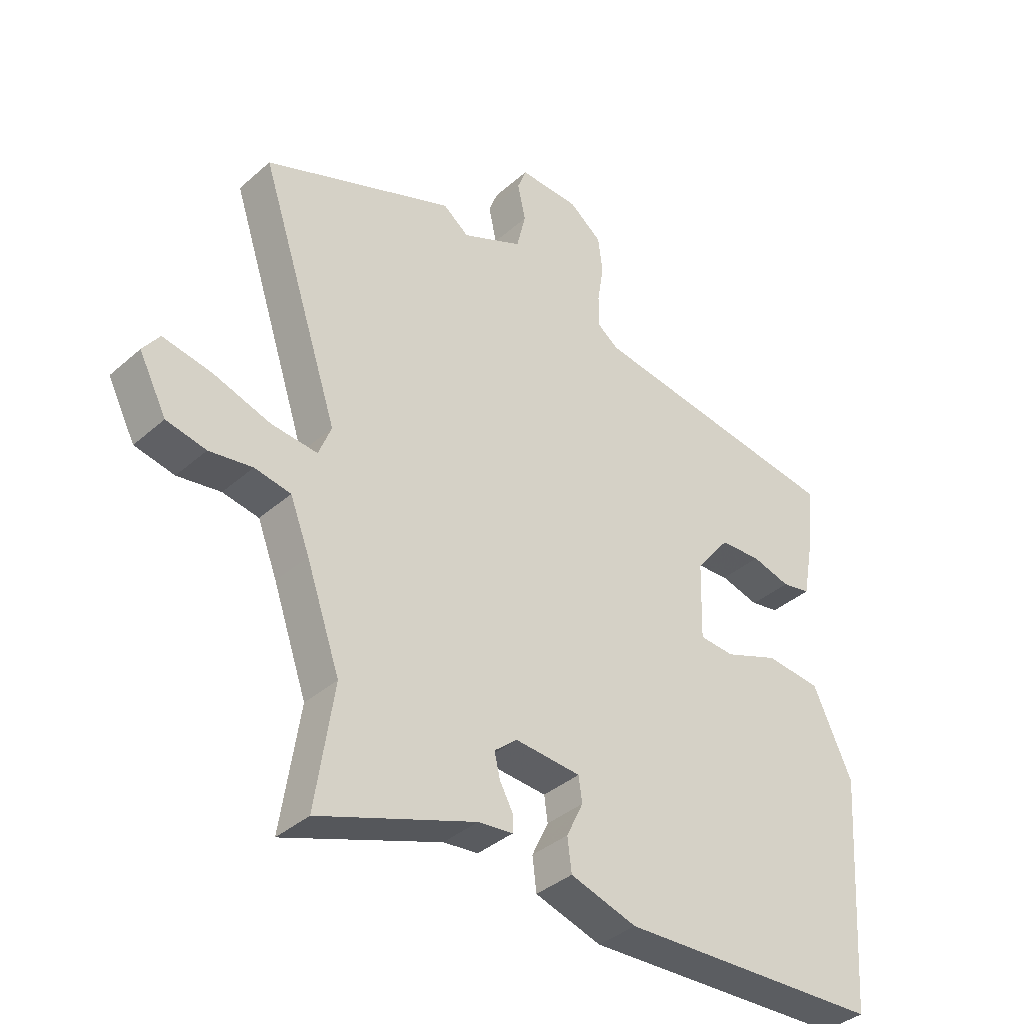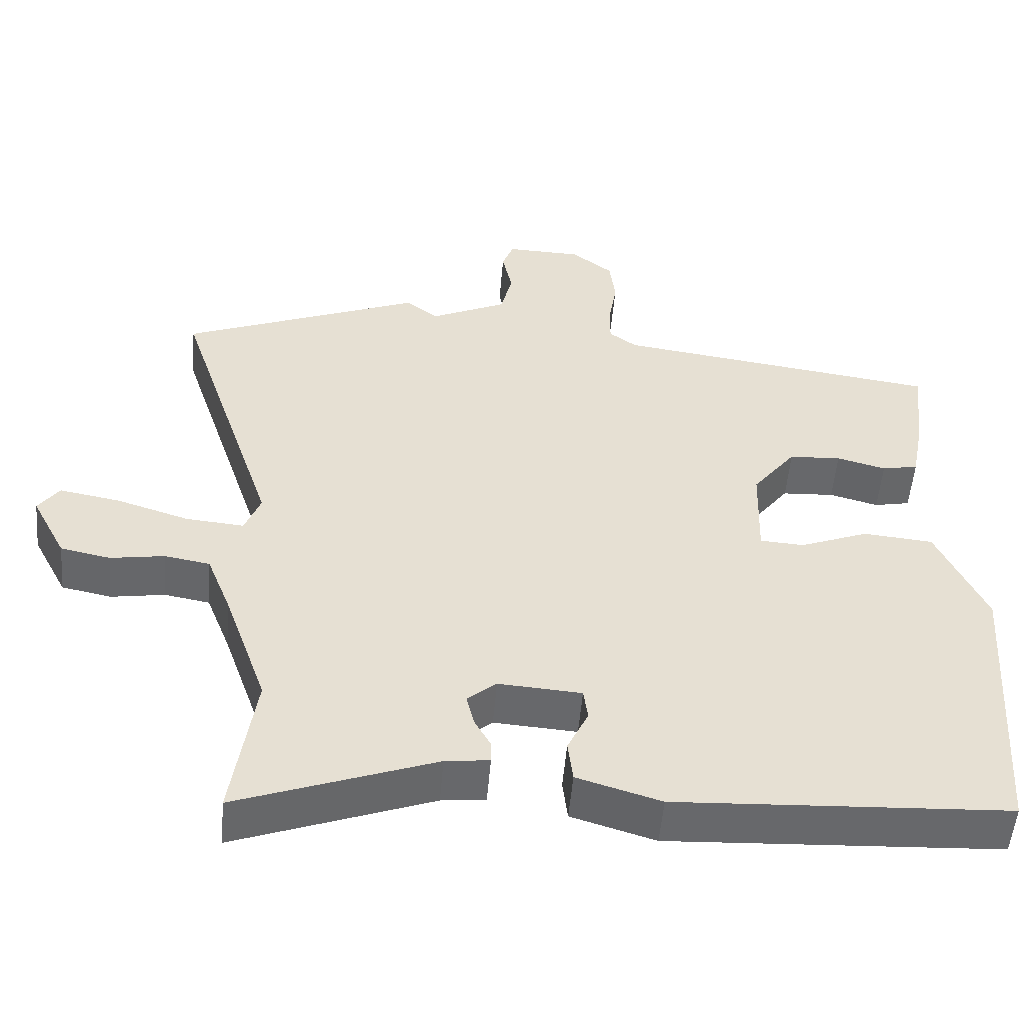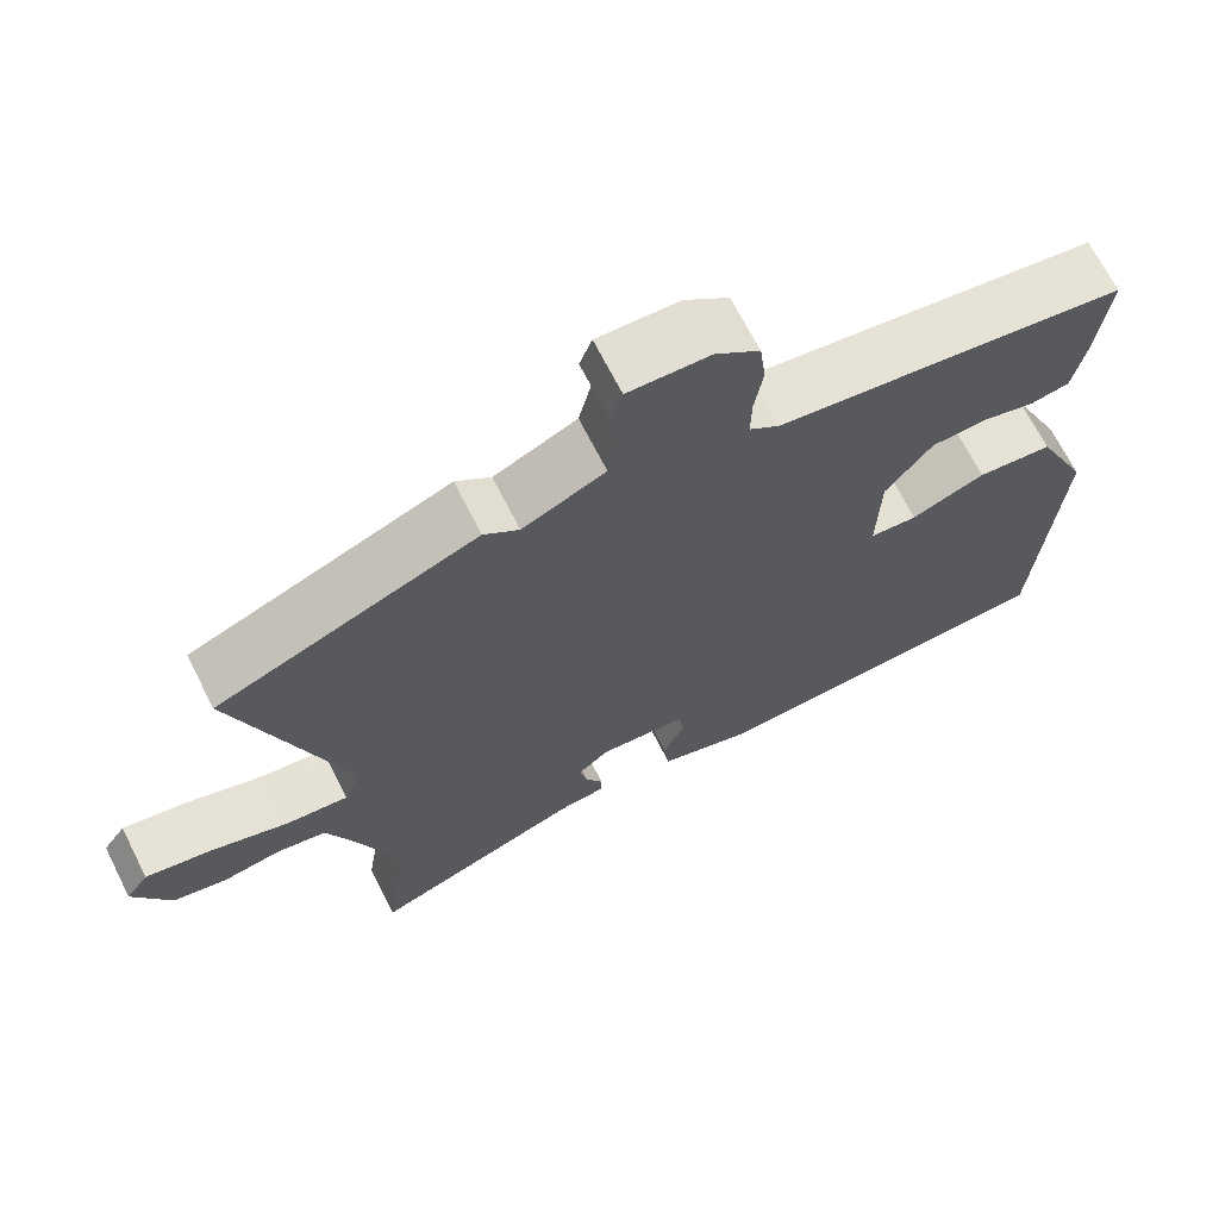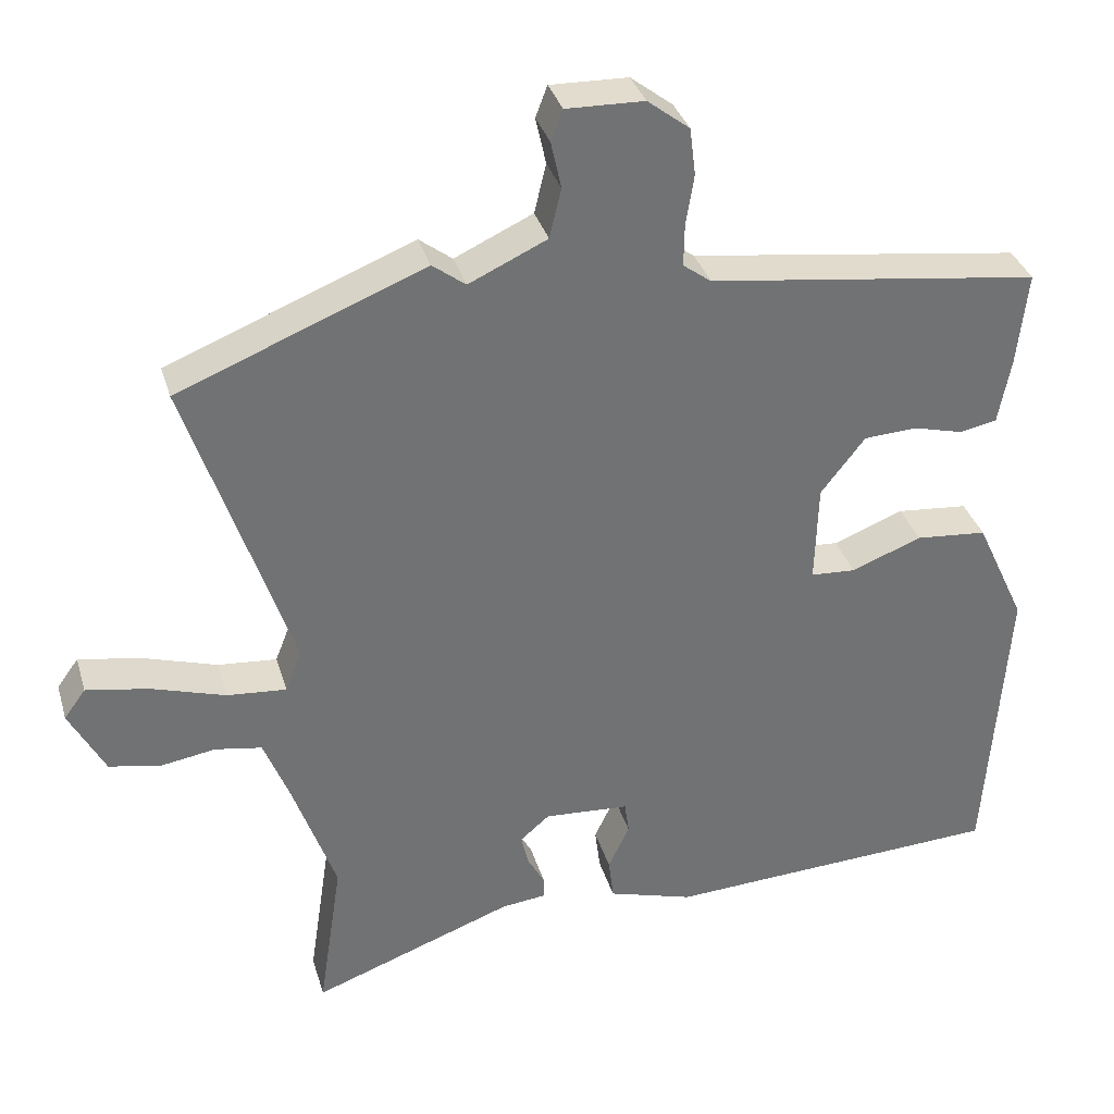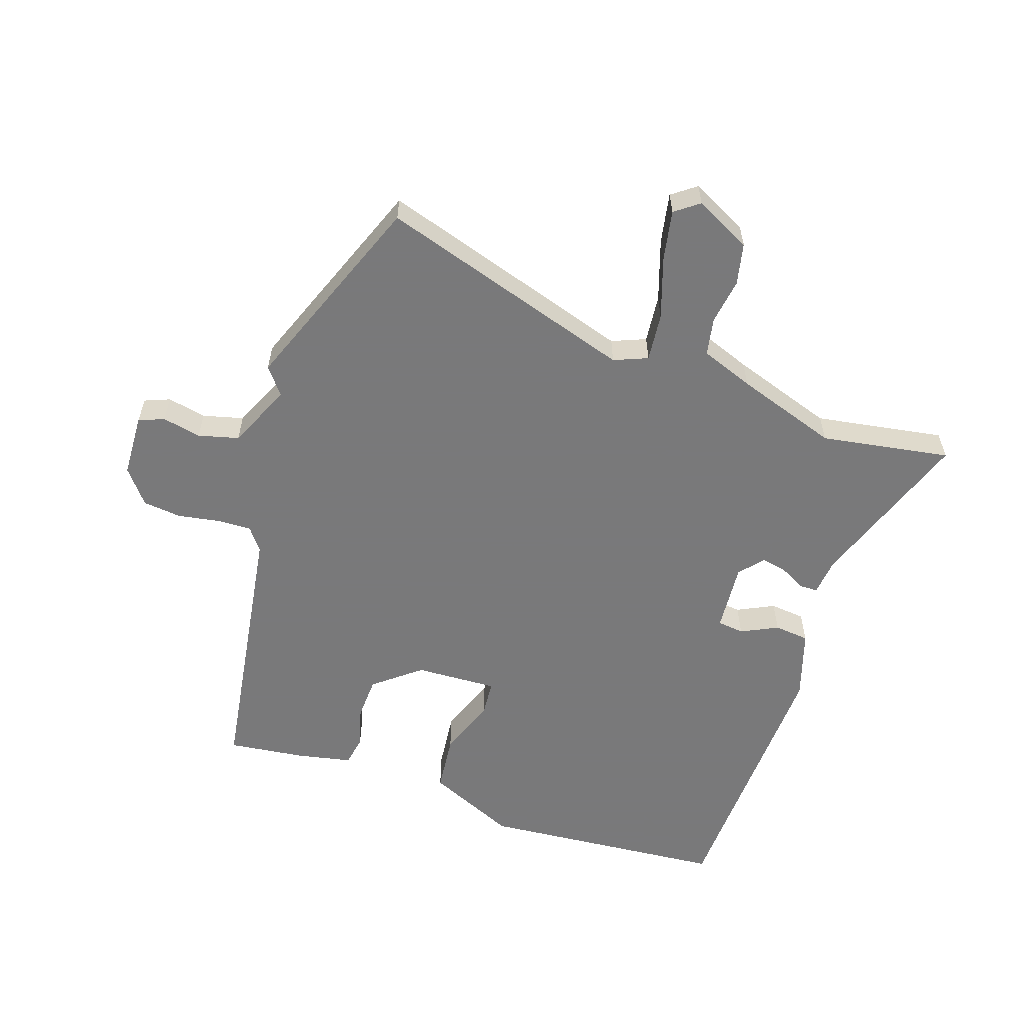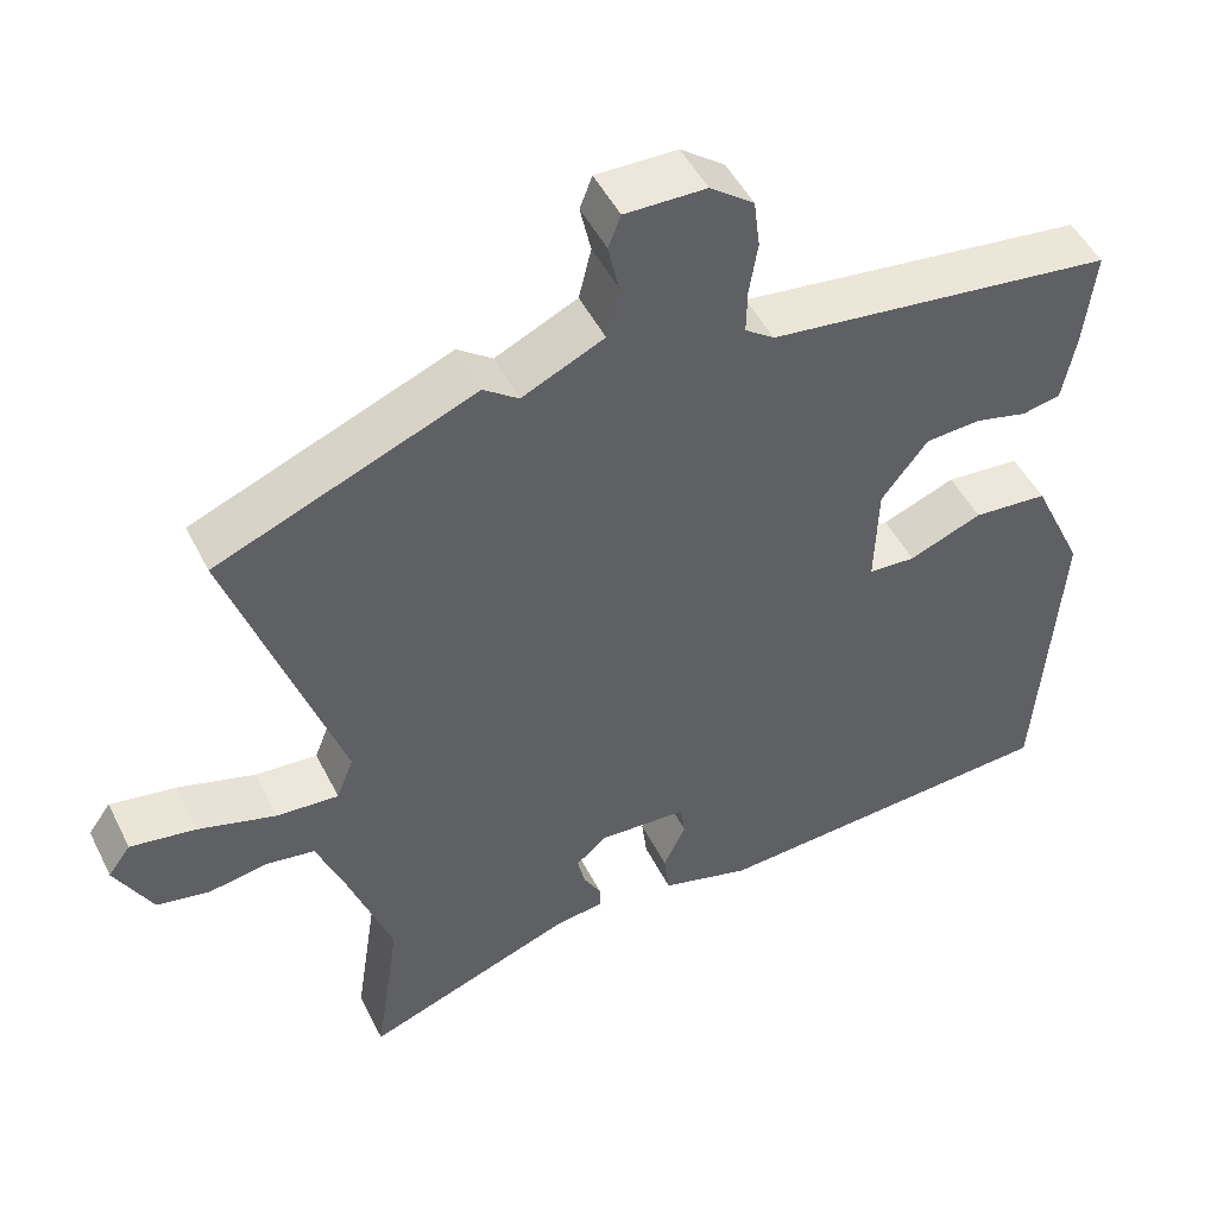
<metadata>
{"format":"obj","ext":"obj","renderer":"f3d","projection":"perspective","resolution":1024,"background":"white","views":[{"elev":-37.8,"azim":138.0,"up":"+Z"},{"elev":-52.5,"azim":175.2,"up":"+Z"},{"elev":68.4,"azim":153.2,"up":"+Z"},{"elev":34.7,"azim":164.2,"up":"+Z"},{"elev":-57.8,"azim":72.2,"up":"+Y"},{"elev":49.4,"azim":154.0,"up":"+Z"}]}
</metadata>
<code>
v 0.483 0.07 -0.386
v 0.515 0.07 -0.6
v 0.242 0.07 -0.5
v 0.181 0.07 -0.493
v 0.181 0.07 -0.463
v 0.204 0.07 -0.421
v 0.214 0.07 -0.378
v 0.174 0.07 -0.344
v 0.059 0.07 -0.352
v 0.053 0.07 -0.396
v 0.082 0.07 -0.457
v 0.075 0.07 -0.515
v -0.041 0.07 -0.55
v -0.501 0.07 -0.527
v -0.529 0.07 -0.118
v -0.461 0.07 0.029
v -0.364 0.07 0.038
v -0.269 0.07 0.001
v -0.208 0.07 0.005
v -0.212 0.07 0.141
v -0.272 0.07 0.218
v -0.344 0.07 0.222
v -0.412 0.07 0.204
v -0.462 0.07 0.214
v -0.479 0.07 0.304
v -0.493 0.07 0.432
v -0.043 0.07 0.494
v -0.005 0.07 0.522
v -0.006 0.07 0.579
v -0.017 0.07 0.648
v -0.009 0.07 0.712
v 0.048 0.07 0.756
v 0.153 0.07 0.759
v 0.169 0.07 0.717
v 0.155 0.07 0.653
v 0.171 0.07 0.586
v 0.277 0.07 0.537
v 0.322 0.07 0.571
v 0.655 0.07 0.438
v 0.515 0.07 0.016
v 0.537 0.07 -0.04
v 0.617 0.07 -0.033
v 0.718 0.07 -0.001
v 0.802 0.07 0.014
v 0.831 0.07 -0.026
v 0.783 0.07 -0.118
v 0.714 0.07 -0.132
v 0.639 0.07 -0.12
v 0.576 0.07 -0.131
v 0.542 0.07 -0.218
v 0.483 0 -0.386
v 0.515 0 -0.6
v 0.242 0 -0.5
v 0.181 0 -0.493
v 0.181 0 -0.463
v 0.204 0 -0.421
v 0.214 0 -0.378
v 0.174 0 -0.344
v 0.059 0 -0.352
v 0.053 0 -0.396
v 0.082 0 -0.457
v 0.075 0 -0.515
v -0.041 0 -0.55
v -0.501 0 -0.527
v -0.529 0 -0.118
v -0.461 0 0.029
v -0.364 0 0.038
v -0.269 0 0.001
v -0.208 0 0.005
v -0.212 0 0.141
v -0.272 0 0.218
v -0.344 0 0.222
v -0.412 0 0.204
v -0.462 0 0.214
v -0.479 0 0.304
v -0.493 0 0.432
v -0.043 0 0.494
v -0.005 0 0.522
v -0.006 0 0.579
v -0.017 0 0.648
v -0.009 0 0.712
v 0.048 0 0.756
v 0.153 0 0.759
v 0.169 0 0.717
v 0.155 0 0.653
v 0.171 0 0.586
v 0.277 0 0.537
v 0.322 0 0.571
v 0.655 0 0.438
v 0.515 0 0.016
v 0.537 0 -0.04
v 0.617 0 -0.033
v 0.718 0 -0.001
v 0.802 0 0.014
v 0.831 0 -0.026
v 0.783 0 -0.118
v 0.714 0 -0.132
v 0.639 0 -0.12
v 0.576 0 -0.131
v 0.542 0 -0.218
f 45 46 47 48
f 45 48 49
f 42 43 44 45
f 41 42 45 49
f 37 38 39 40
f 36 37 40 41
f 32 33 34 35
f 32 35 36
f 29 30 31 32
f 28 29 32 36
f 27 28 36 41
f 22 23 24 25
f 21 22 25 26
f 15 16 17 18
f 15 18 19
f 14 15 19
f 13 14 19
f 10 11 12 13
f 9 10 13 19
f 8 9 19 20
f 3 4 5 6
f 1 2 3 6
f 50 1 6 7
f 21 26 27 41
f 21 41 49 50
f 20 21 50
f 7 8 20 50
f 98 97 96 95
f 99 98 95
f 95 94 93 92
f 99 95 92 91
f 90 89 88 87
f 91 90 87 86
f 85 84 83 82
f 86 85 82
f 82 81 80 79
f 86 82 79 78
f 91 86 78 77
f 75 74 73 72
f 76 75 72 71
f 68 67 66 65
f 69 68 65
f 69 65 64
f 69 64 63
f 63 62 61 60
f 69 63 60 59
f 70 69 59 58
f 56 55 54 53
f 56 53 52 51
f 57 56 51 100
f 91 77 76 71
f 100 99 91 71
f 100 71 70
f 100 70 58 57
f 1 51 52 2
f 2 52 53 3
f 3 53 54 4
f 4 54 55 5
f 5 55 56 6
f 6 56 57 7
f 7 57 58 8
f 8 58 59 9
f 9 59 60 10
f 10 60 61 11
f 11 61 62 12
f 12 62 63 13
f 13 63 64 14
f 14 64 65 15
f 15 65 66 16
f 16 66 67 17
f 17 67 68 18
f 18 68 69 19
f 19 69 70 20
f 20 70 71 21
f 21 71 72 22
f 22 72 73 23
f 23 73 74 24
f 24 74 75 25
f 25 75 76 26
f 26 76 77 27
f 27 77 78 28
f 28 78 79 29
f 29 79 80 30
f 30 80 81 31
f 31 81 82 32
f 32 82 83 33
f 33 83 84 34
f 34 84 85 35
f 35 85 86 36
f 36 86 87 37
f 37 87 88 38
f 38 88 89 39
f 39 89 90 40
f 40 90 91 41
f 41 91 92 42
f 42 92 93 43
f 43 93 94 44
f 44 94 95 45
f 45 95 96 46
f 46 96 97 47
f 47 97 98 48
f 48 98 99 49
f 49 99 100 50
f 50 100 51 1

</code>
